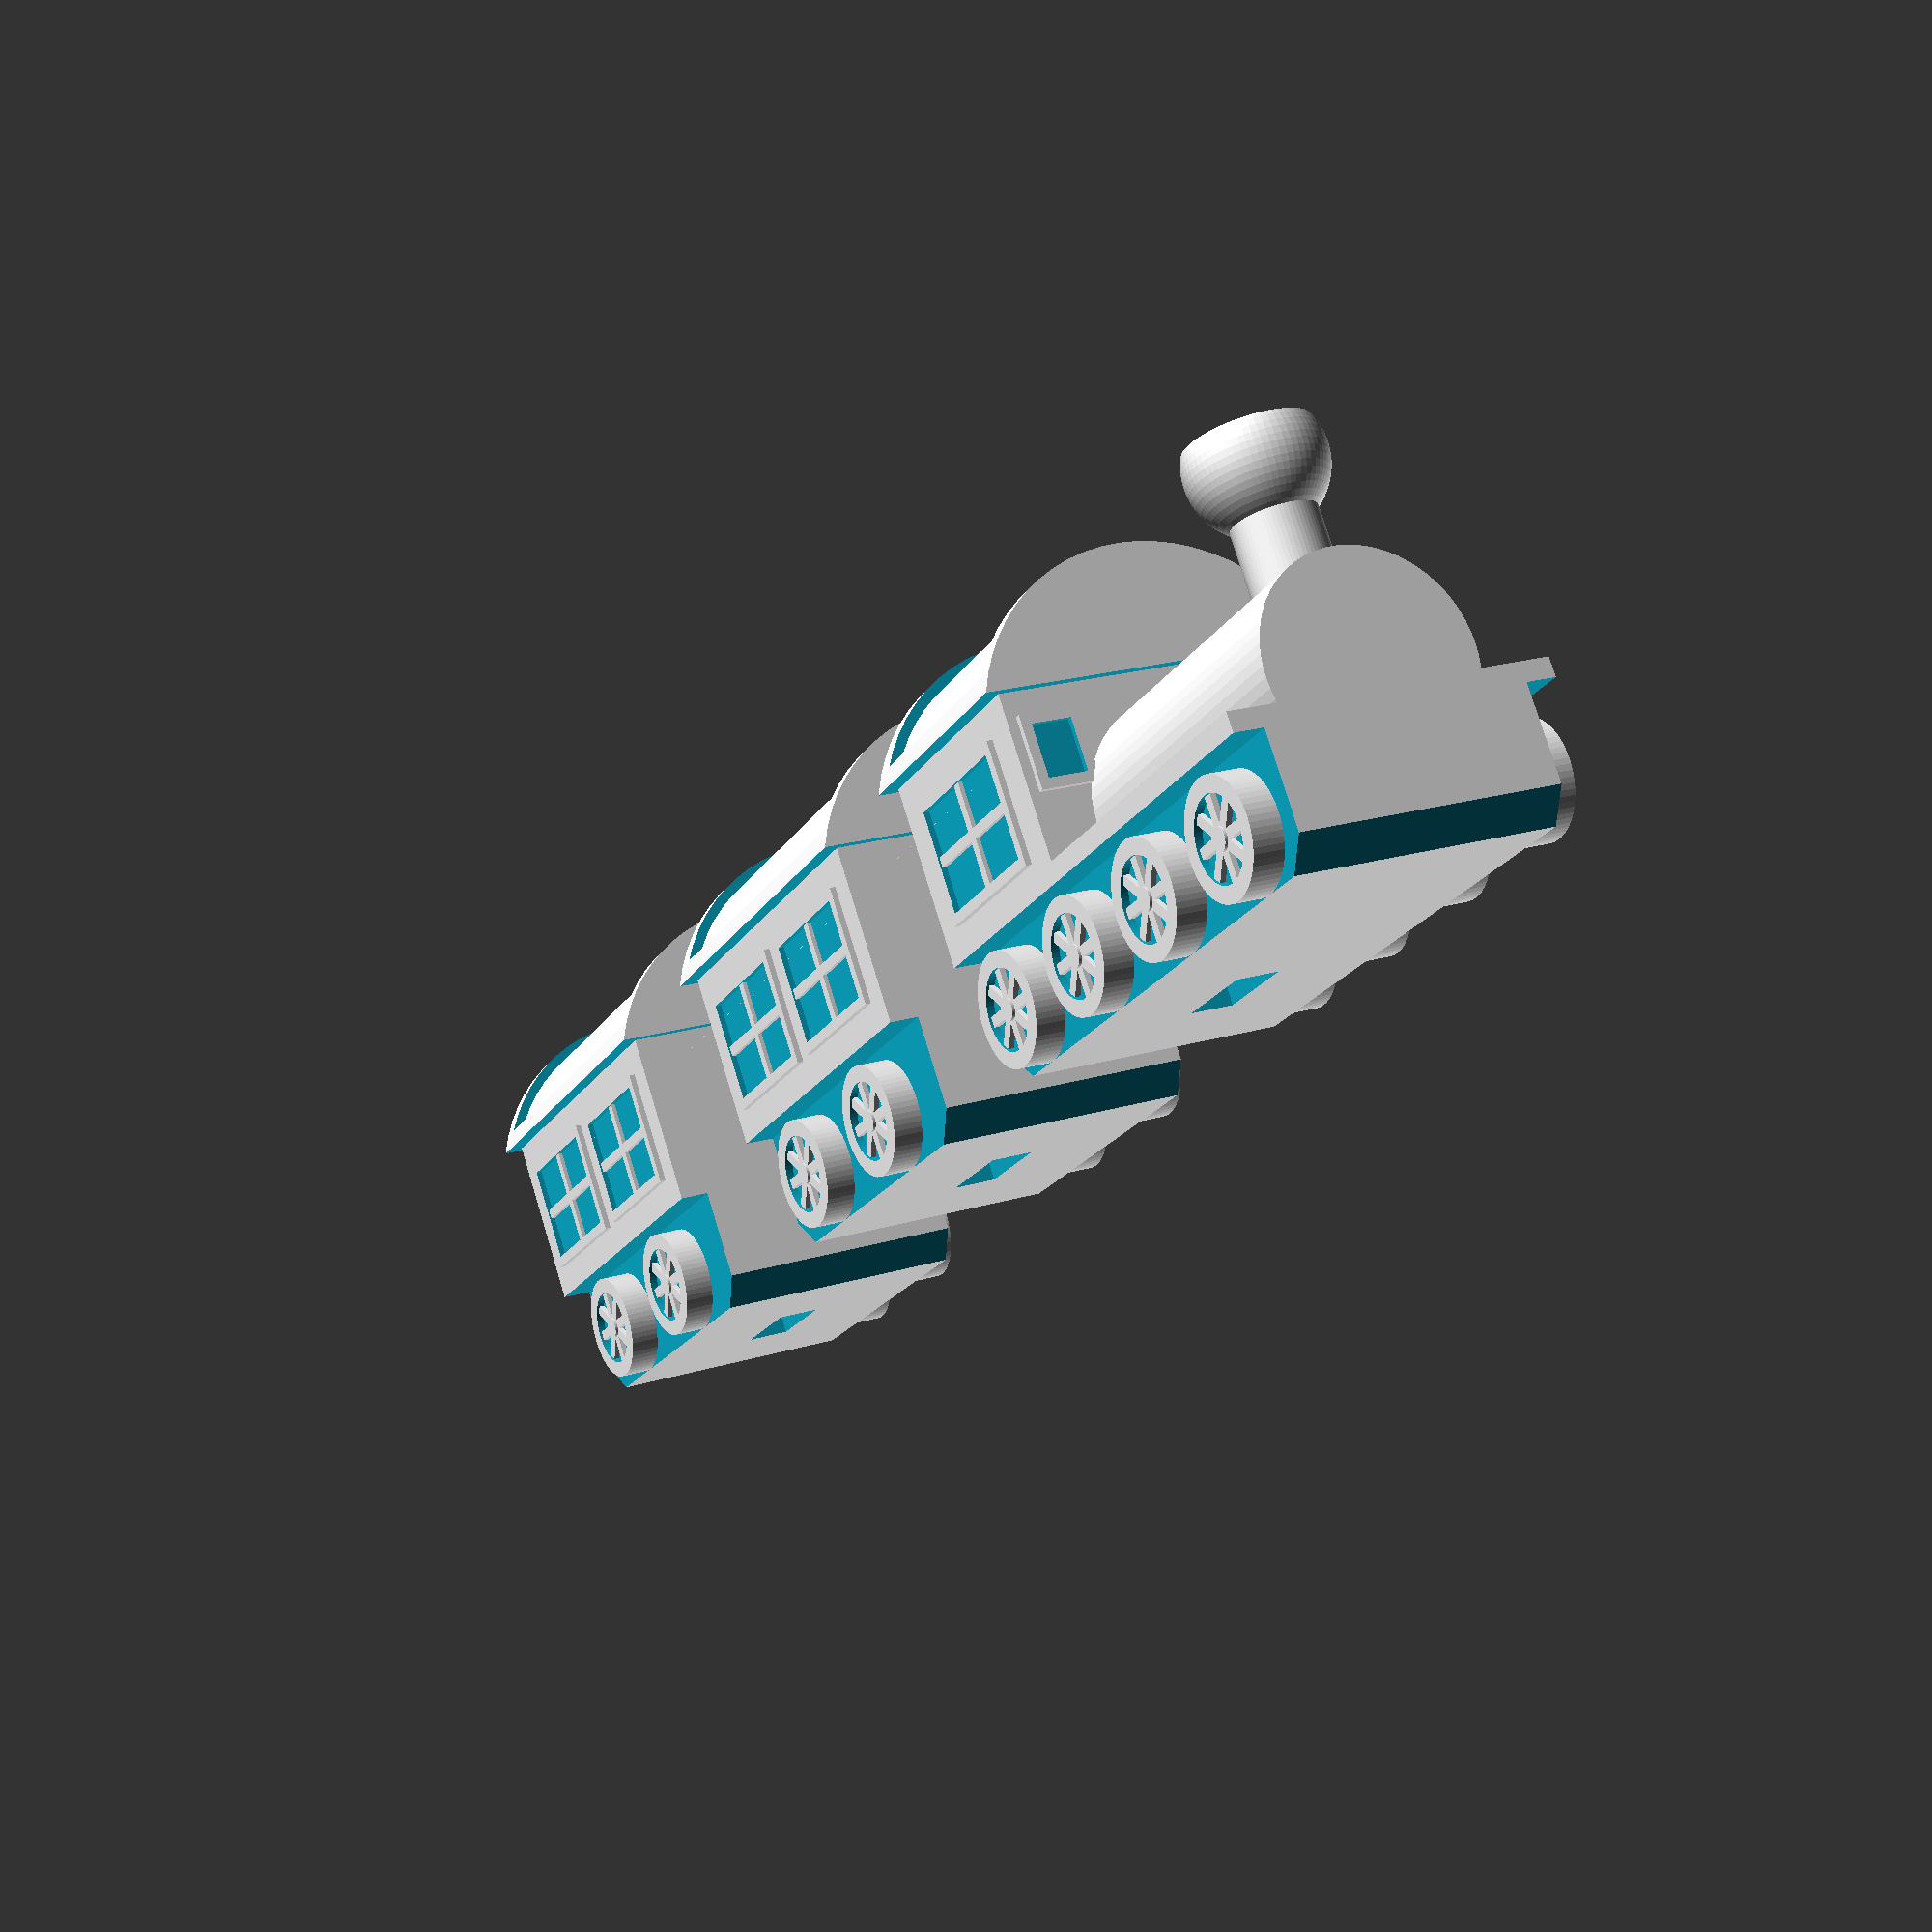
<openscad>
/*

  ttt_toy_train_scad

  (c) olikraus@gmail.com

  This work is licensed under the Creative Commons Attribution-NonCommercial-ShareAlike 4.0 International License. 
  To view a copy of this license, visit http://creativecommons.org/licenses/by-nc-sa/4.0/.

  Example train for the TTT project
  
  print with brim (and remove all the brim!)
    
*/

$fn=64;

module wheel(dia=6, thickness=2) {
    depth=0.4;
    tire=0.8;
    crossing=1.0;
    //translate([0,0,-(thickness-depth)])
    union() {
        difference() {
            cylinder(d=dia,h=thickness);
            translate([0,0,thickness-depth+0.001])
            cylinder(d=dia-2*tire,h=depth);
        }
        for(i=[0:3]) {
            rotate([0,0,90/2*i])
            translate([0,0,thickness-depth/2-depth/3])
            cube([dia-crossing/2,crossing/2,depth], center=true);
        }
        cylinder(d=crossing*1.1,h=thickness);
    }
}

/*
    origin (x,z) is in the middle of the window
    window looks into y direction

*/
module window(width=4, height=5, is_crossing=true) {
    thickness=1;
    depth=0.3;
    frame=0.5;
    crossing=0.5;
    union() {
        difference() {
            translate([0,-thickness/2+depth,0])
            cube([width,thickness,height],center=true);
            
            translate([-(width-frame*2)/2,0.001,-(height-frame*2)/2])
            cube([width-frame*2, depth, height-frame*2]);    
        }
        if ( is_crossing ) {
            translate([-width/2,0,-crossing/2])
            cube([width, depth*0.7, crossing]);

            translate([-crossing/2,0,-height/2])
            cube([crossing, depth*0.7, height]);
        }
    }
}

/* 
    origin is the middle of the roof 
*/
module roof(length=10, dia=19)
{
    height=6;
    frame=1;
    depth=0.5;
    translate([-length/2,0,0])
    rotate([-90,0,-90])
    translate([0,dia/2-height,0])
    difference() {
        translate([0,0,0.001])
        cylinder(d=dia, h=length-0.002);

        translate([0,0,frame])
        difference() {
            translate([0,0,0.001])
            cylinder(d=dia+0.001,h=length-2*frame-0.002);
            
            cylinder(d=dia-depth*2,h=length-2*frame);
            translate([-dia/2,-frame-(dia/2-height),0])
            cube([dia, dia,length-2*frame]);
        }
        
        translate([-dia/2,-(dia/2-height),0])
        cube([dia, dia,length]);
    }
}

module body(height=15, 
    length=20, 
    width=16, 
    wheel_thickness=2, 
    wheel_diameter=6,
    is_ramp_cutout_front=true,
    is_ramp_cutout_back=true) {

    difference() {
        translate([0,0,height/2])
        cube([length, width, height], center=true);

        if ( is_ramp_cutout_front ) {
            translate([length/2,0,0])
            rotate([0,45,0])
            cube([2,width+0.002,2], center=true);
        }

        if ( is_ramp_cutout_back ) {
            translate([-length/2,0,0])
            rotate([0,45,0])
            cube([2,width+0.002,2], center=true);
        }
        
        translate([0, width/2-wheel_thickness/2, wheel_diameter/2])
        cube([length+0.001, wheel_thickness+0.001, wheel_diameter*1.2+0.001], center=true);

        translate([0,-width/2+wheel_thickness/2, wheel_diameter/2])
        cube([length+0.001, wheel_thickness+0.001, wheel_diameter*1.2+0.001], center=true);
    }
}

module wagon(length=30) {
    union() {
    body_length=length;
    body_height=15;
    body_width=16;
    wheel_thickness=1.5;
    wheel_diameter=5.5;
    window_width=body_length/2-2;
    translate([0,0,body_height])
    roof(length=body_length+1);
    body(length=body_length, height=body_height, width=body_width,
        wheel_thickness=wheel_thickness, 
        wheel_diameter=wheel_diameter);

    translate([-body_length*0.23, body_width/2, body_height*.7])
    window(width=window_width, height=6);

    translate([body_length*0.23, body_width/2, body_height*.7])
    window(width=window_width, height=6);

    translate([-body_length*0.23, -body_width/2, body_height*.7])
    rotate([0,0,180])
    window(width=window_width, height=6);

    translate([body_length*0.23, -body_width/2, body_height*.7])
    rotate([0,0,180])
    window(width=window_width, height=6);

    translate([-body_length/2+wheel_diameter,body_width/2-wheel_thickness,wheel_diameter/2])
    rotate([90,0,180])
    wheel(dia=wheel_diameter, thickness=wheel_thickness);

    translate([body_length/2-wheel_diameter,body_width/2-wheel_thickness,wheel_diameter/2])
    rotate([90,0,180])
    wheel(dia=wheel_diameter, thickness=wheel_thickness);

    translate([-body_length/2+wheel_diameter,-body_width/2+wheel_thickness,wheel_diameter/2])
    rotate([90,0,0])
    wheel(dia=wheel_diameter, thickness=wheel_thickness);

    translate([body_length/2-wheel_diameter,-body_width/2+wheel_thickness,wheel_diameter/2])
    rotate([90,0,0])
    wheel(dia=wheel_diameter, thickness=wheel_thickness);
    }
}

module engine_house(length=12) {
    body_length=length;
    body_height=15;
    body_width=16;
    wheel_thickness=1.5;
    wheel_diameter=5.5;
    union() {
        translate([0,0,body_height])
        roof(length=body_length+1);
        body(length=body_length, 
            height=body_height, 
            width=body_width,
            wheel_thickness=wheel_thickness, 
            wheel_diameter=wheel_diameter,
            is_ramp_cutout_back=false);

/*
        translate([0,body_width/2-wheel_thickness,wheel_diameter/2])
        rotate([90,0,180])
        wheel(dia=wheel_diameter, thickness=wheel_thickness);

        translate([0,-body_width/2+wheel_thickness,wheel_diameter/2])
        rotate([90,0,0])
        wheel(dia=wheel_diameter, thickness=wheel_thickness);
*/
        translate([0, -body_width/2, body_height*.7])
        rotate([0,0,180])
        window(width=body_length*0.7, height=6);

        translate([0, body_width/2, body_height*.7])
        rotate([0,0,0])
        window(width=body_length*0.7, height=6);

        /* front left window */
        translate([-body_length/2, -body_width/2+2, body_height*.8])
        rotate([0,0,90])
        window(width=3, height=3.6, is_crossing=false);

        /* front right window */
        translate([-body_length/2, +body_width/2-2, body_height*.8])
        rotate([0,0,90])
        window(width=3, height=3.6, is_crossing=false);

        /* back window */
        translate([body_length/2, 0, body_height*.7])
        rotate([0,0,-90])
        window(width=body_width*0.7, height=6);
    }
}

module engine_steam(length=18) {
        
    body_length=length;
    body_height=7;
    body_width=16;
    wheel_thickness=1.5;
    wheel_diameter=5.5;
    steam_offset=0.5;


    body(length=body_length, 
        height=body_height, 
        width=body_width,
        wheel_thickness=wheel_thickness, 
        wheel_diameter=wheel_diameter,
        is_ramp_cutout_front=false);

    translate([steam_offset,0,body_height*1.2])
    rotate([0,90,0])
    cylinder(d=body_width*0.65,h=body_length-steam_offset, 
        center=true);

/*
    translate([-body_length/2+wheel_diameter,body_width/2-wheel_thickness,wheel_diameter/2])
    rotate([90,0,180])
    wheel(dia=wheel_diameter, thickness=wheel_thickness);

    translate([body_length/2-wheel_diameter,body_width/2-wheel_thickness,wheel_diameter/2])
    rotate([90,0,180])
    wheel(dia=wheel_diameter, thickness=wheel_thickness);

    translate([-body_length/2+wheel_diameter,-body_width/2+wheel_thickness,wheel_diameter/2])
    rotate([90,0,0])
    wheel(dia=wheel_diameter, thickness=wheel_thickness);

    translate([body_length/2-wheel_diameter,-body_width/2+wheel_thickness,wheel_diameter/2])
    rotate([90,0,0])
    wheel(dia=wheel_diameter, thickness=wheel_thickness);
*/
}

module chimney(dia=4, height=8) {
    chimney_dia=dia;
    chimney_height=height;
    bowl_dia=chimney_dia+2.5;
    union() {
        translate([0,0,chimney_height-0.001])
        difference()
        {
            sphere(d=bowl_dia);
            translate([0,0,bowl_dia*0.7])
            cube([bowl_dia,bowl_dia,bowl_dia], center=true);
            cylinder(d=chimney_dia,h=bowl_dia);
        }
        cylinder(d=chimney_dia,h=chimney_height);
    }
}

module engine(length=32) {

    engine_length=length;
    body_width=16;
    wheel_thickness=1.5;
    wheel_diameter=5.5;

    translate([-engine_length*0.45,0,11])
    chimney();

    translate([-engine_length*0.6/2,0,0])
    engine_steam(length=engine_length*0.6);

    translate([engine_length*0.4/2,0,0])
    engine_house(length = engine_length*0.4);


    for(i=[0:3]) {
        translate([i*engine_length/4-engine_length/2+
            engine_length*0.025,
            -body_width/2+wheel_thickness,wheel_diameter/2])
        rotate([90,0,0])
        wheel(dia=5.5, thickness=wheel_thickness);
        
        translate([i*engine_length/4-engine_length/2+
            engine_length*0.025,
            +body_width/2-wheel_thickness,wheel_diameter/2])
        rotate([-90,0,0])
        wheel(dia=5.5, thickness=wheel_thickness);    
    }
}

difference() {
    engine(length=30);
    translate([2,0,0])
    cube([4.8,2.2,16], center=true);
}

translate([30,0,0])
difference() {
    wagon(length=12*2-4);
    cube([4.8,2.2,16], center=true);
}

translate([60,0,0])
difference() {
    wagon(length=12*2-4);
    cube([4.8,2.2,16], center=true);
}

</openscad>
<views>
elev=283.1 azim=66.5 roll=163.1 proj=p view=solid
</views>
